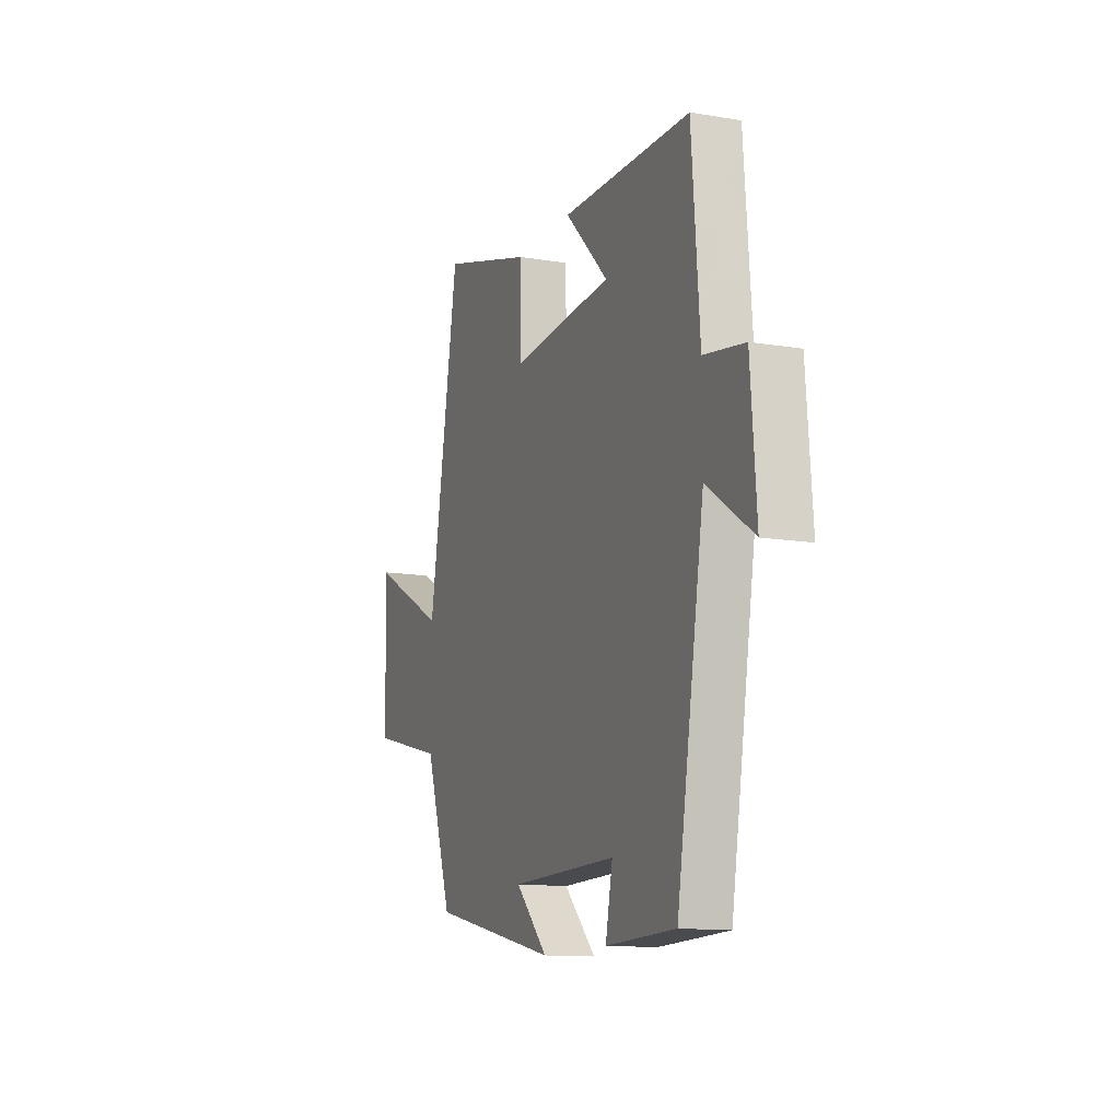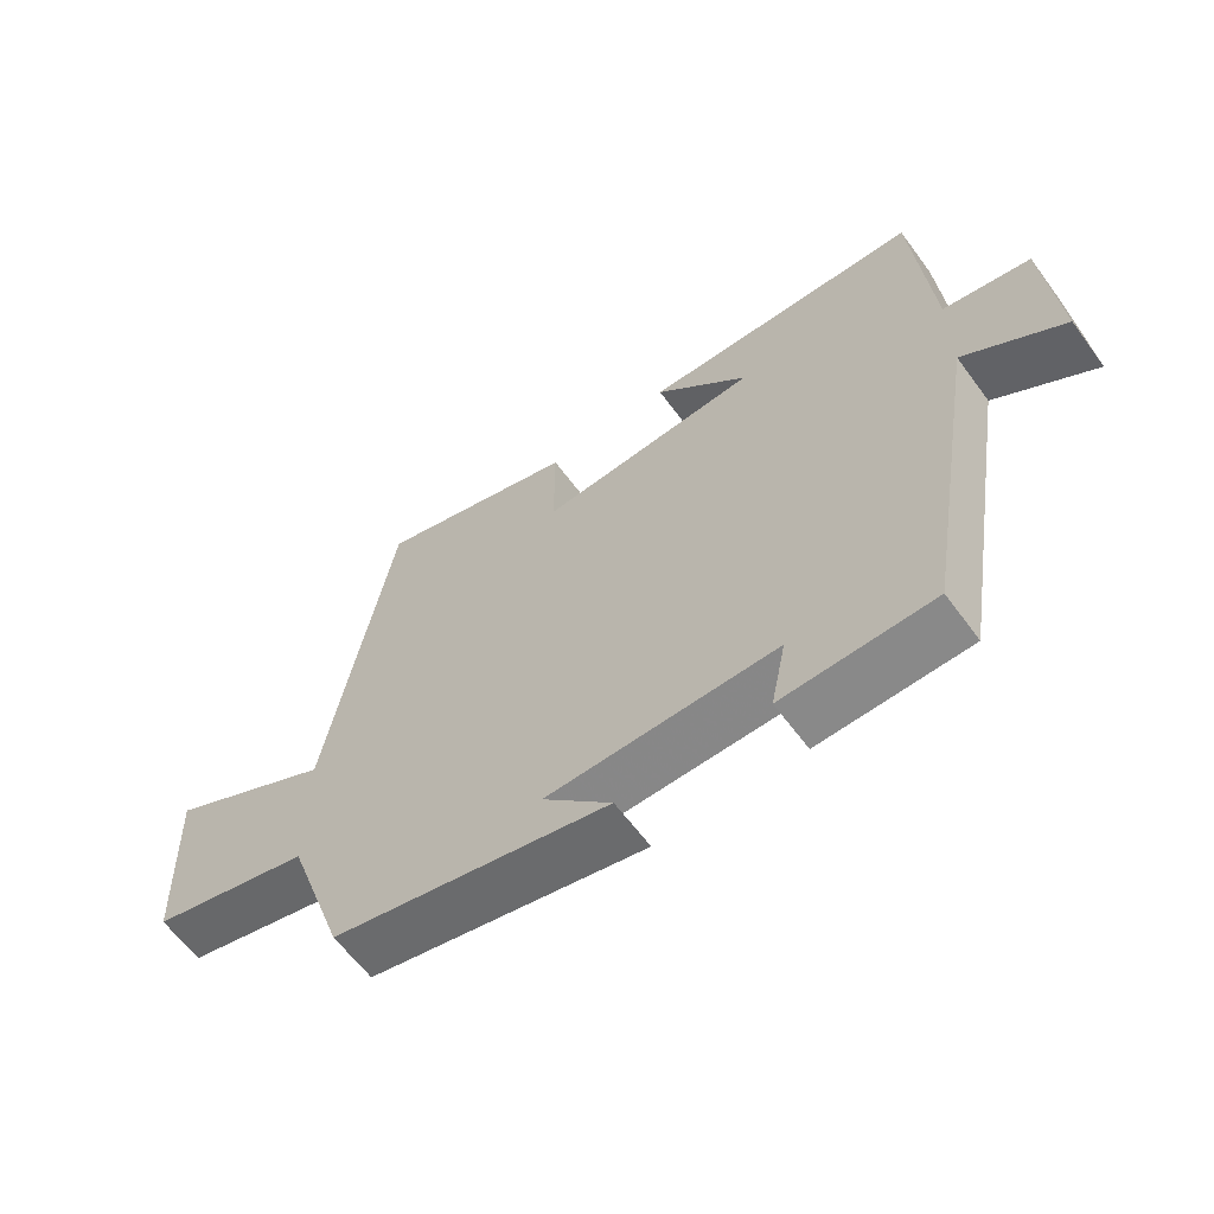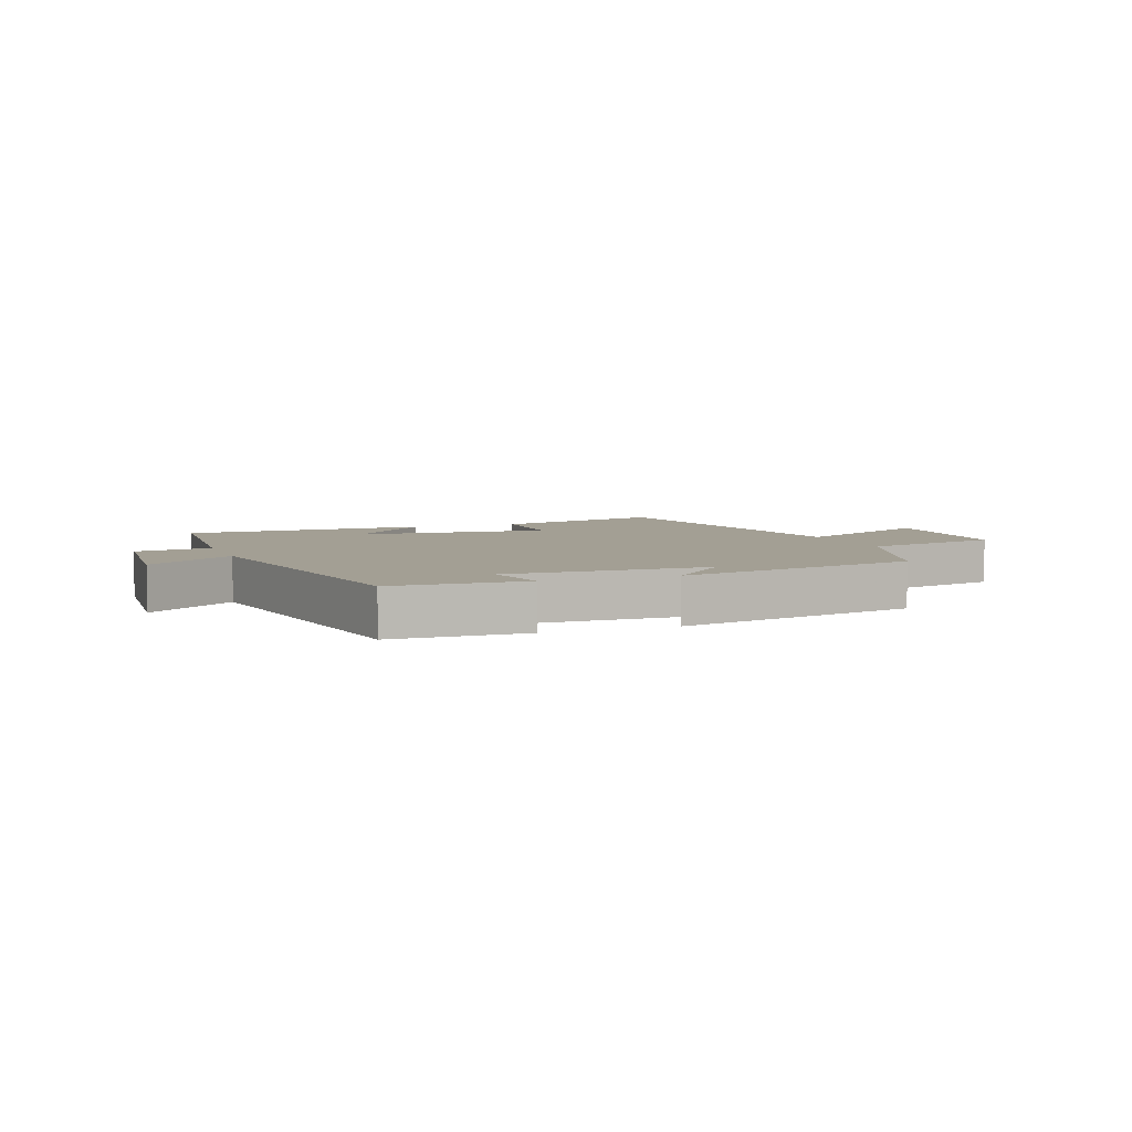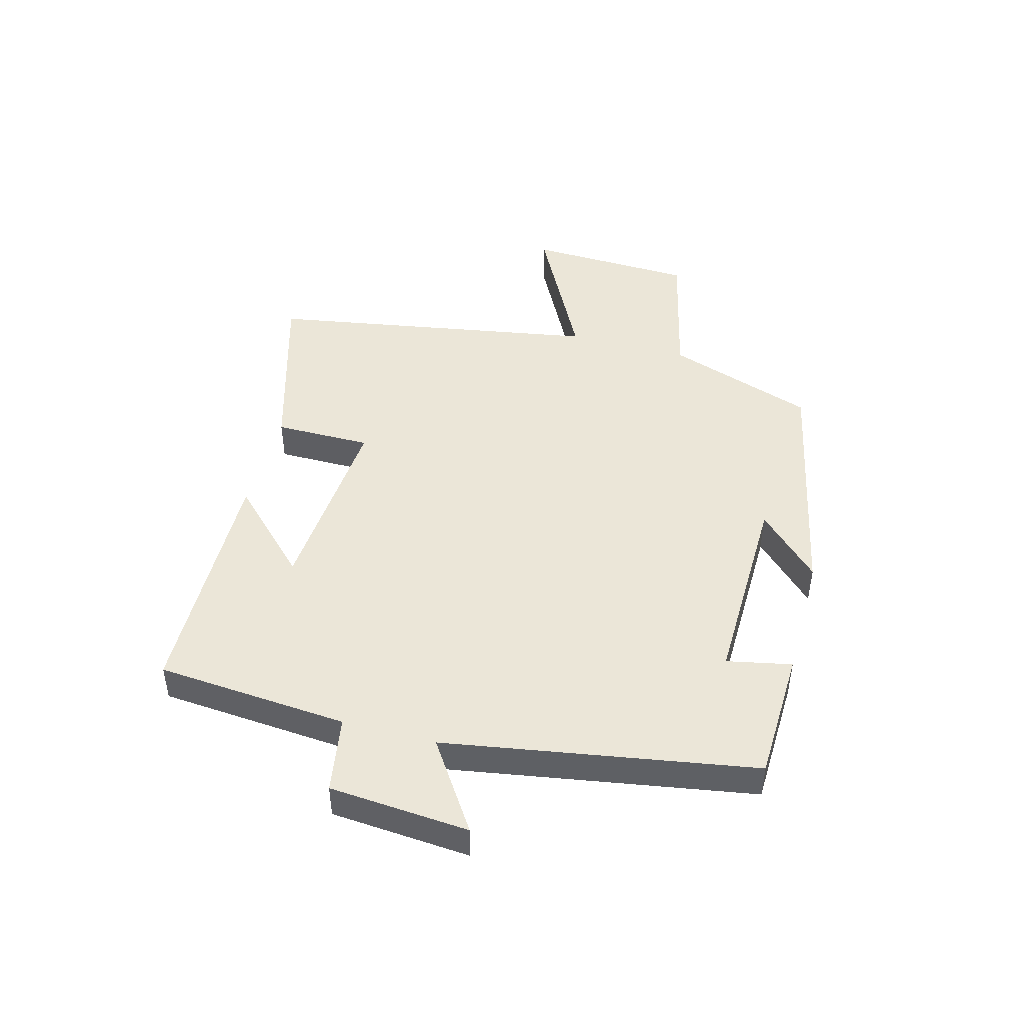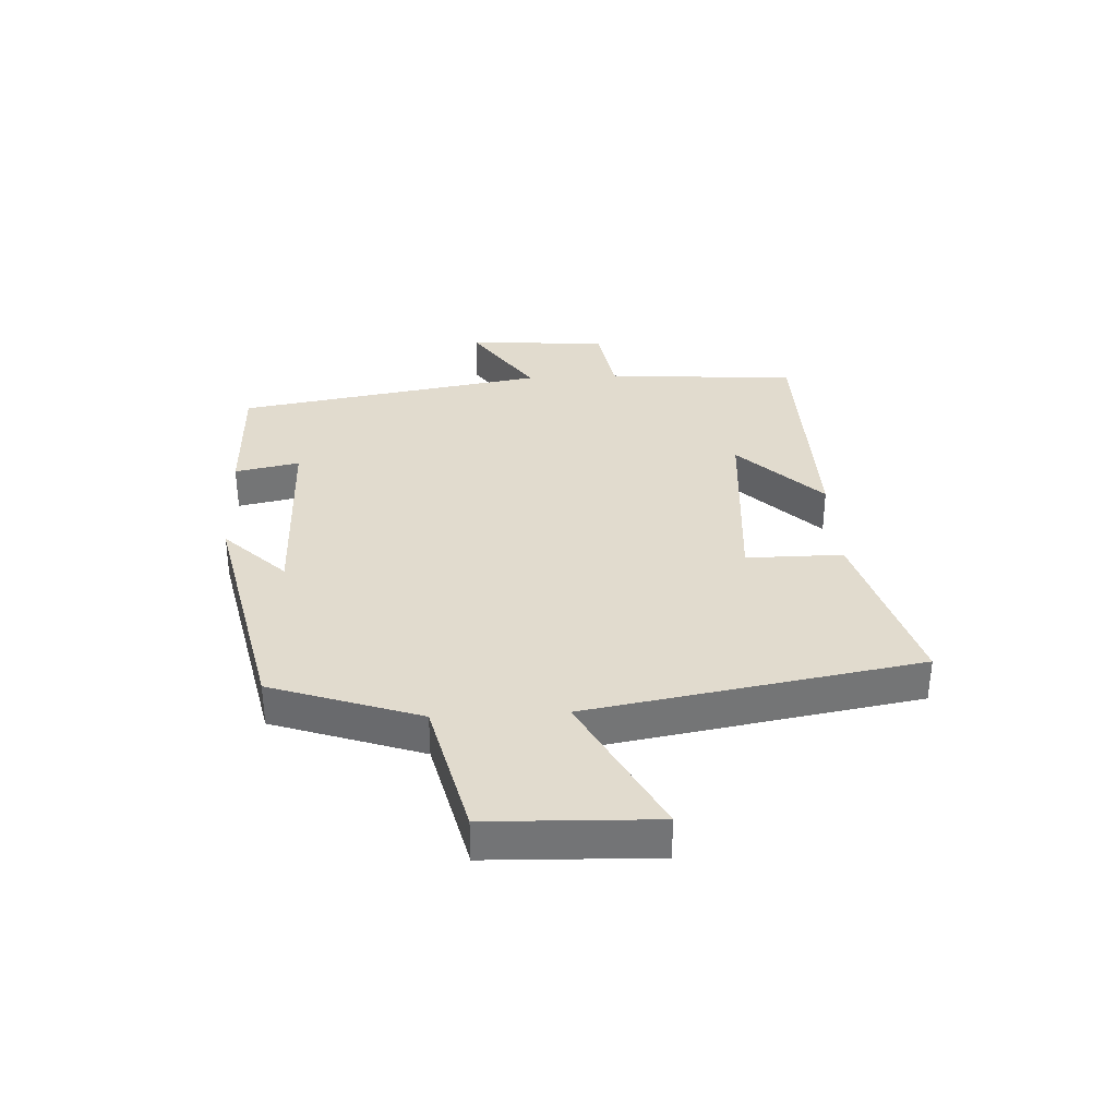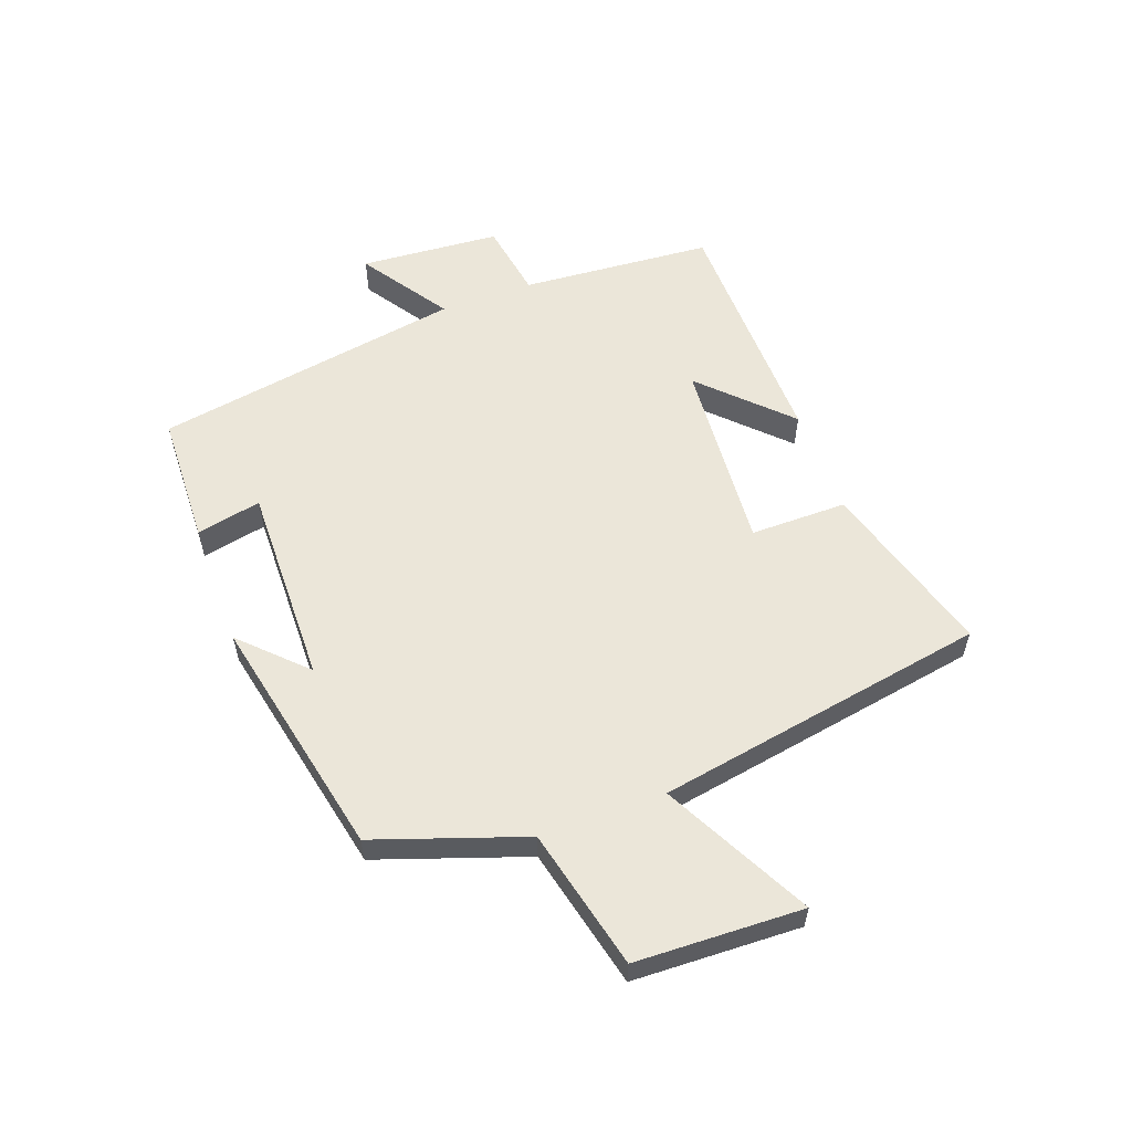
<metadata>
{"format":"obj","ext":"obj","renderer":"f3d","projection":"perspective","resolution":1024,"background":"white","views":[{"elev":-12.5,"azim":68.6,"up":"+Z"},{"elev":-61.9,"azim":36.3,"up":"+Z"},{"elev":5.3,"azim":159.5,"up":"+Y"},{"elev":46.5,"azim":105.1,"up":"+Y"},{"elev":33.9,"azim":-93.0,"up":"+Y"},{"elev":57.4,"azim":-110.2,"up":"+Y"}]}
</metadata>
<code>
v -0.415 0.07 -0.415
v -0.5 0.07 -0.169
v -0.732 0.07 -0.114
v -0.742 0.07 0.162
v -0.5 0.07 0.037
v -0.406 0.07 0.585
v -0.114 0.07 0.5
v -0.114 0.07 0.34
v 0.206 0.07 0.364
v 0.07 0.07 0.5
v 0.475 0.07 0.492
v 0.5 0.07 0.175
v 0.627 0.07 0.154
v 0.645 0.07 -0.078
v 0.5 0.07 0.019
v 0.414 0.07 -0.493
v 0.196 0.07 -0.5
v 0.218 0.07 -0.393
v -0.114 0.07 -0.399
v -0.014 0.07 -0.5
v -0.415 0 -0.415
v -0.5 0 -0.169
v -0.732 0 -0.114
v -0.742 0 0.162
v -0.5 0 0.037
v -0.406 0 0.585
v -0.114 0 0.5
v -0.114 0 0.34
v 0.206 0 0.364
v 0.07 0 0.5
v 0.475 0 0.492
v 0.5 0 0.175
v 0.627 0 0.154
v 0.645 0 -0.078
v 0.5 0 0.019
v 0.414 0 -0.493
v 0.196 0 -0.5
v 0.218 0 -0.393
v -0.114 0 -0.399
v -0.014 0 -0.5
f 19 20 1 2
f 18 19 2
f 15 16 17 18
f 15 18 2
f 12 13 14 15
f 9 10 11 12
f 12 15 2
f 9 12 2
f 8 9 2
f 7 8 2
f 6 7 2
f 5 6 2
f 2 3 4 5
f 22 21 40 39
f 22 39 38
f 38 37 36 35
f 22 38 35
f 35 34 33 32
f 32 31 30 29
f 22 35 32
f 22 32 29
f 22 29 28
f 22 28 27
f 22 27 26
f 22 26 25
f 25 24 23 22
f 1 21 22 2
f 2 22 23 3
f 3 23 24 4
f 4 24 25 5
f 5 25 26 6
f 6 26 27 7
f 7 27 28 8
f 8 28 29 9
f 9 29 30 10
f 10 30 31 11
f 11 31 32 12
f 12 32 33 13
f 13 33 34 14
f 14 34 35 15
f 15 35 36 16
f 16 36 37 17
f 17 37 38 18
f 18 38 39 19
f 19 39 40 20
f 20 40 21 1

</code>
